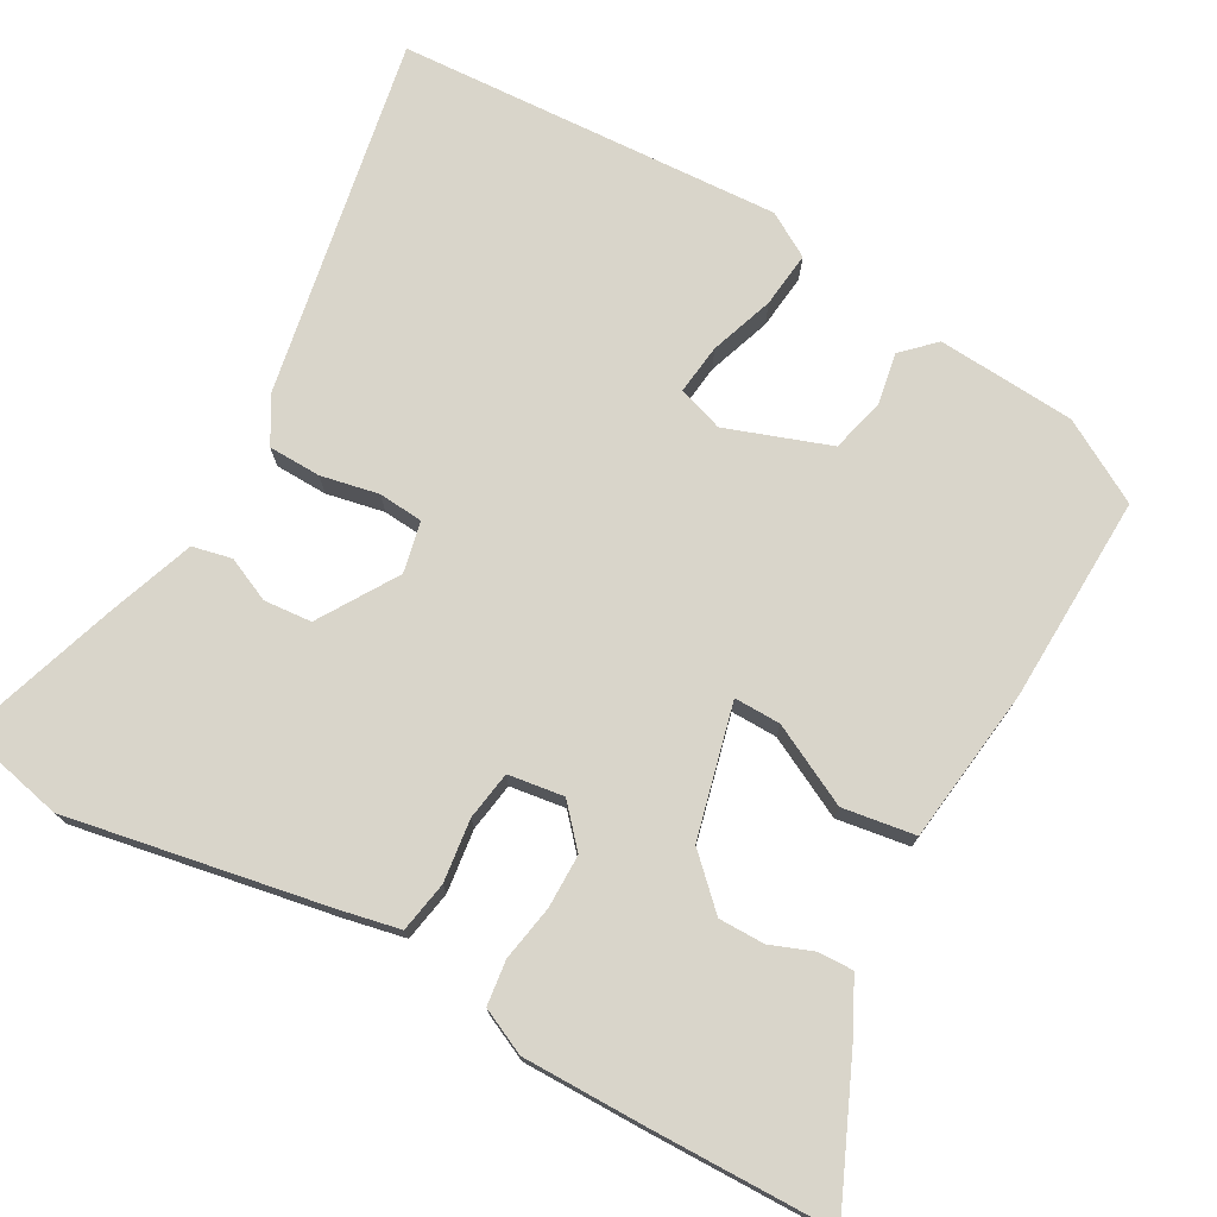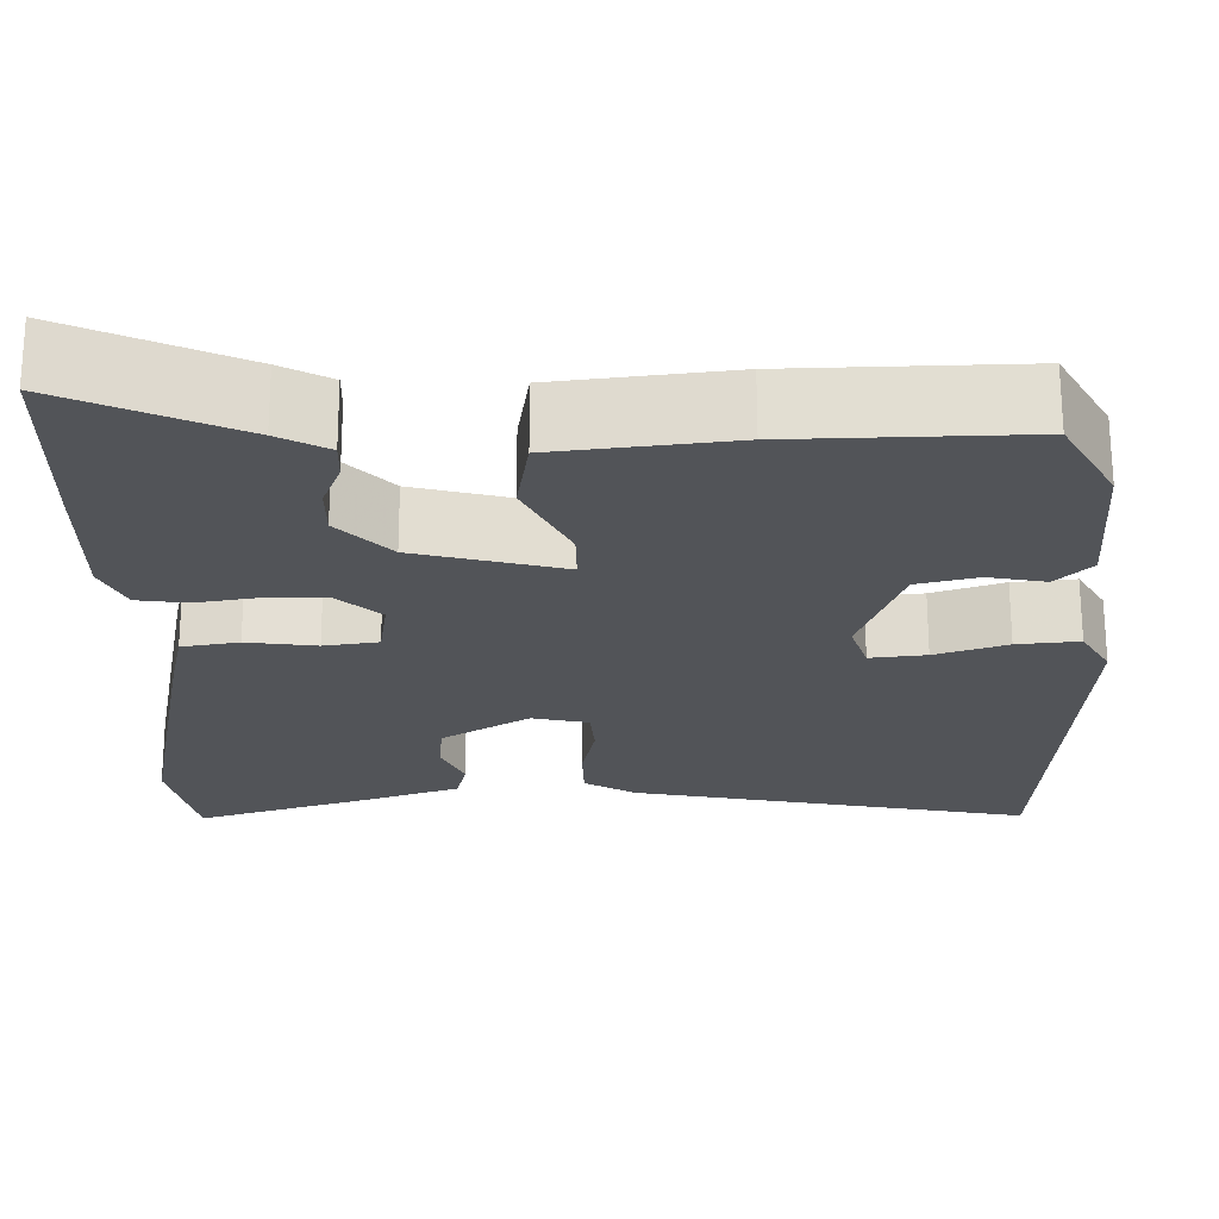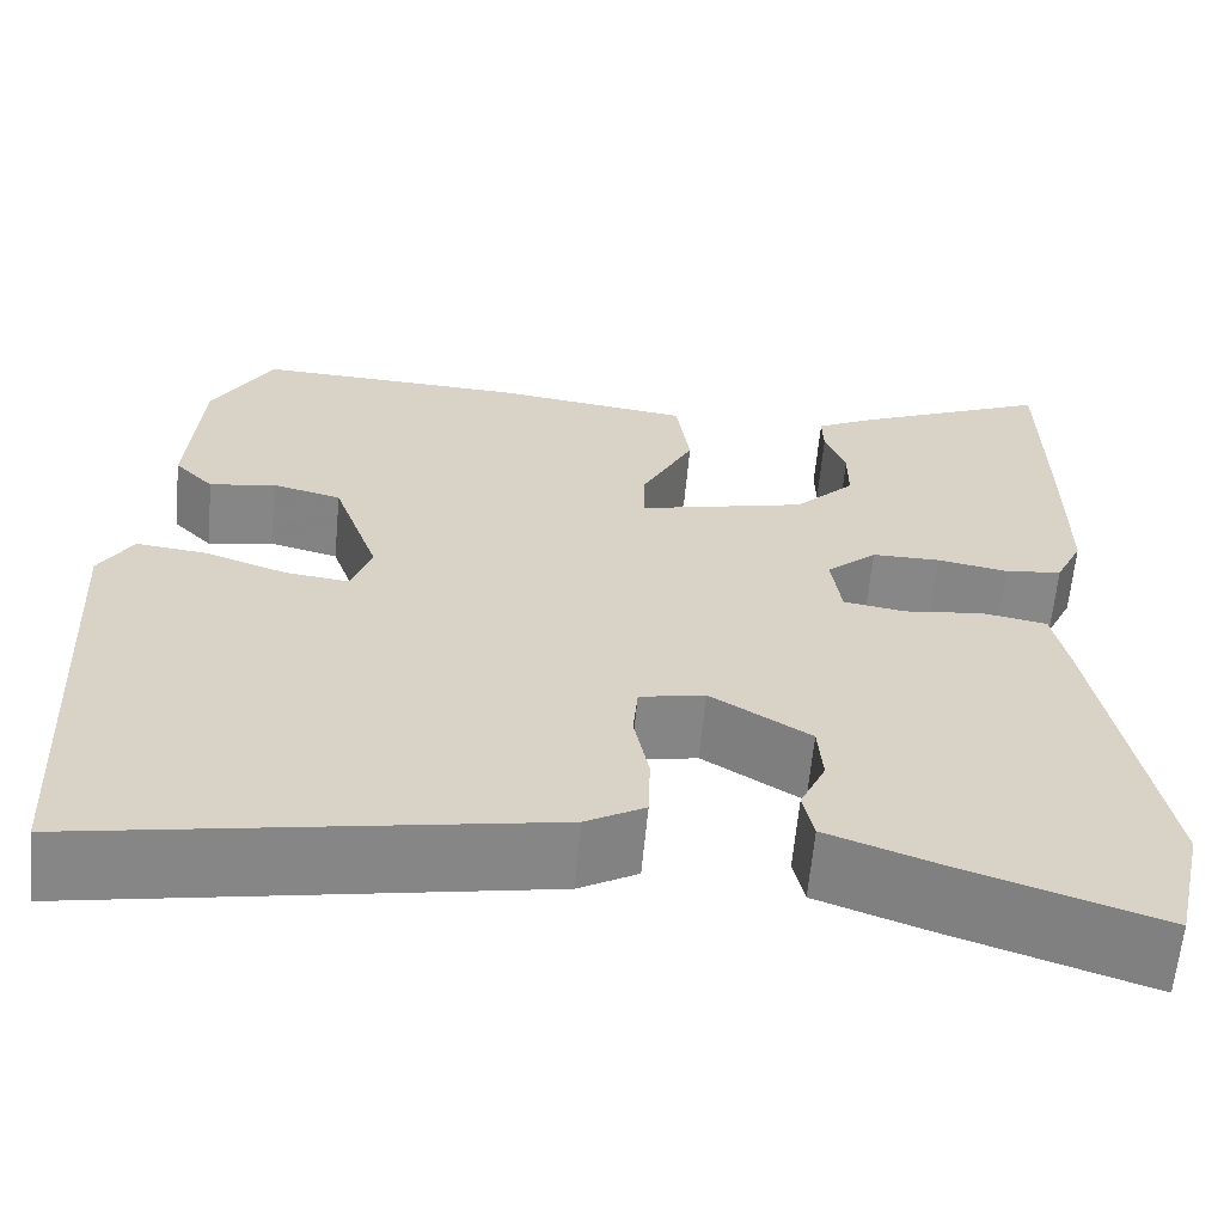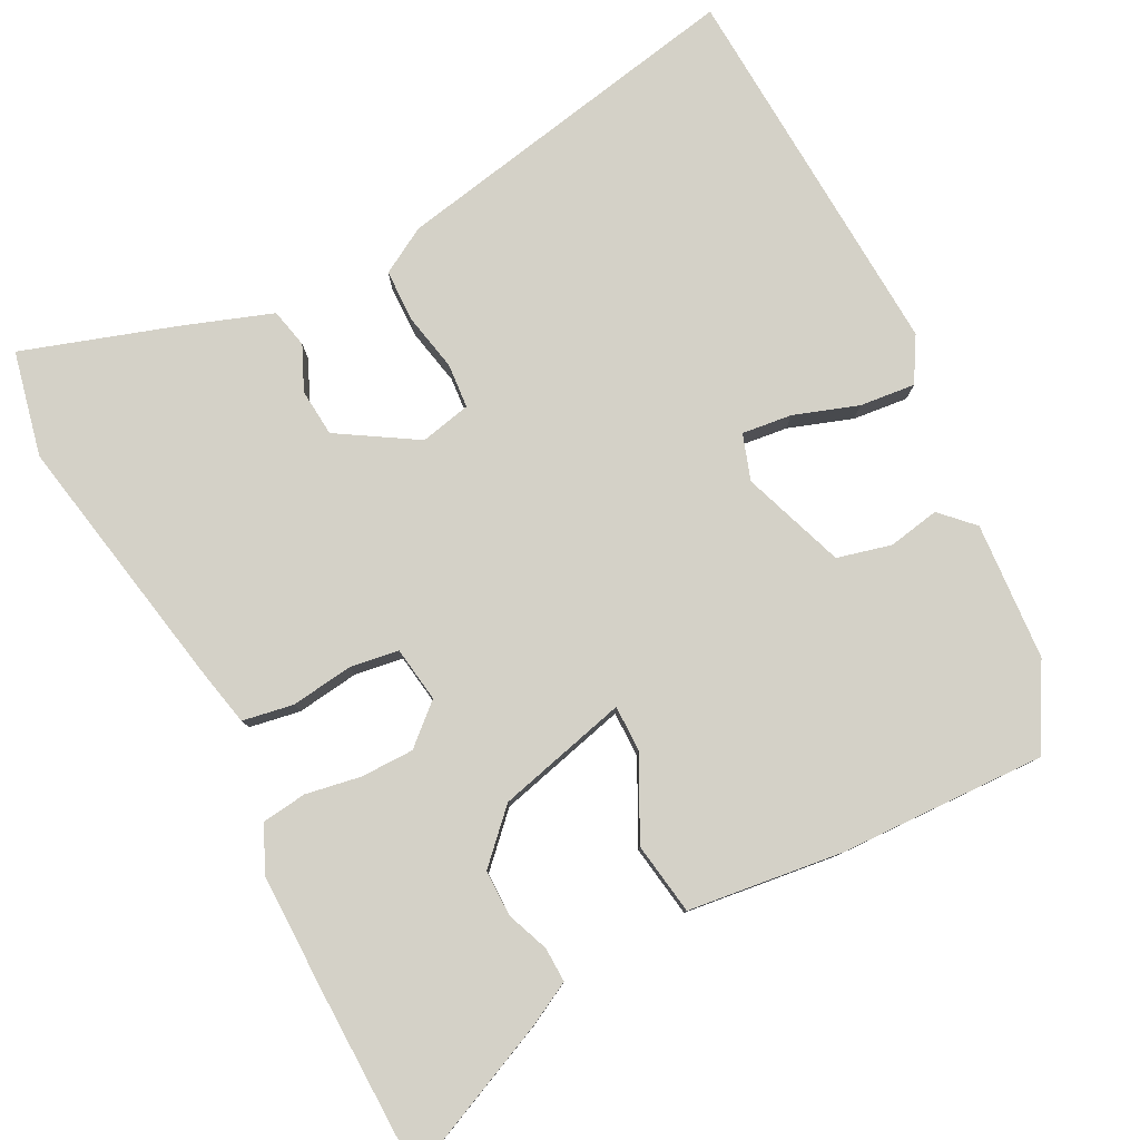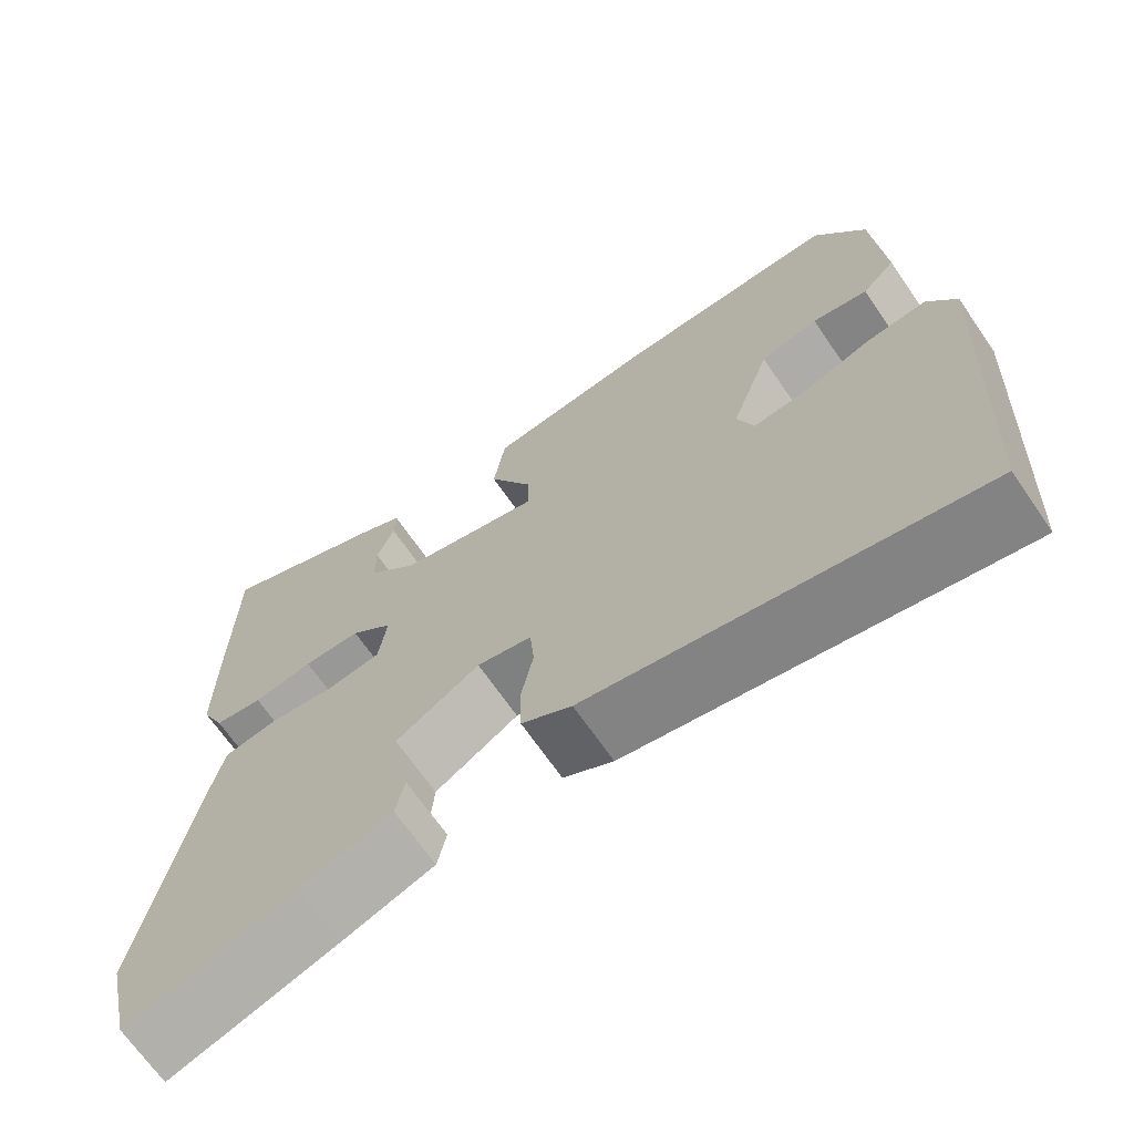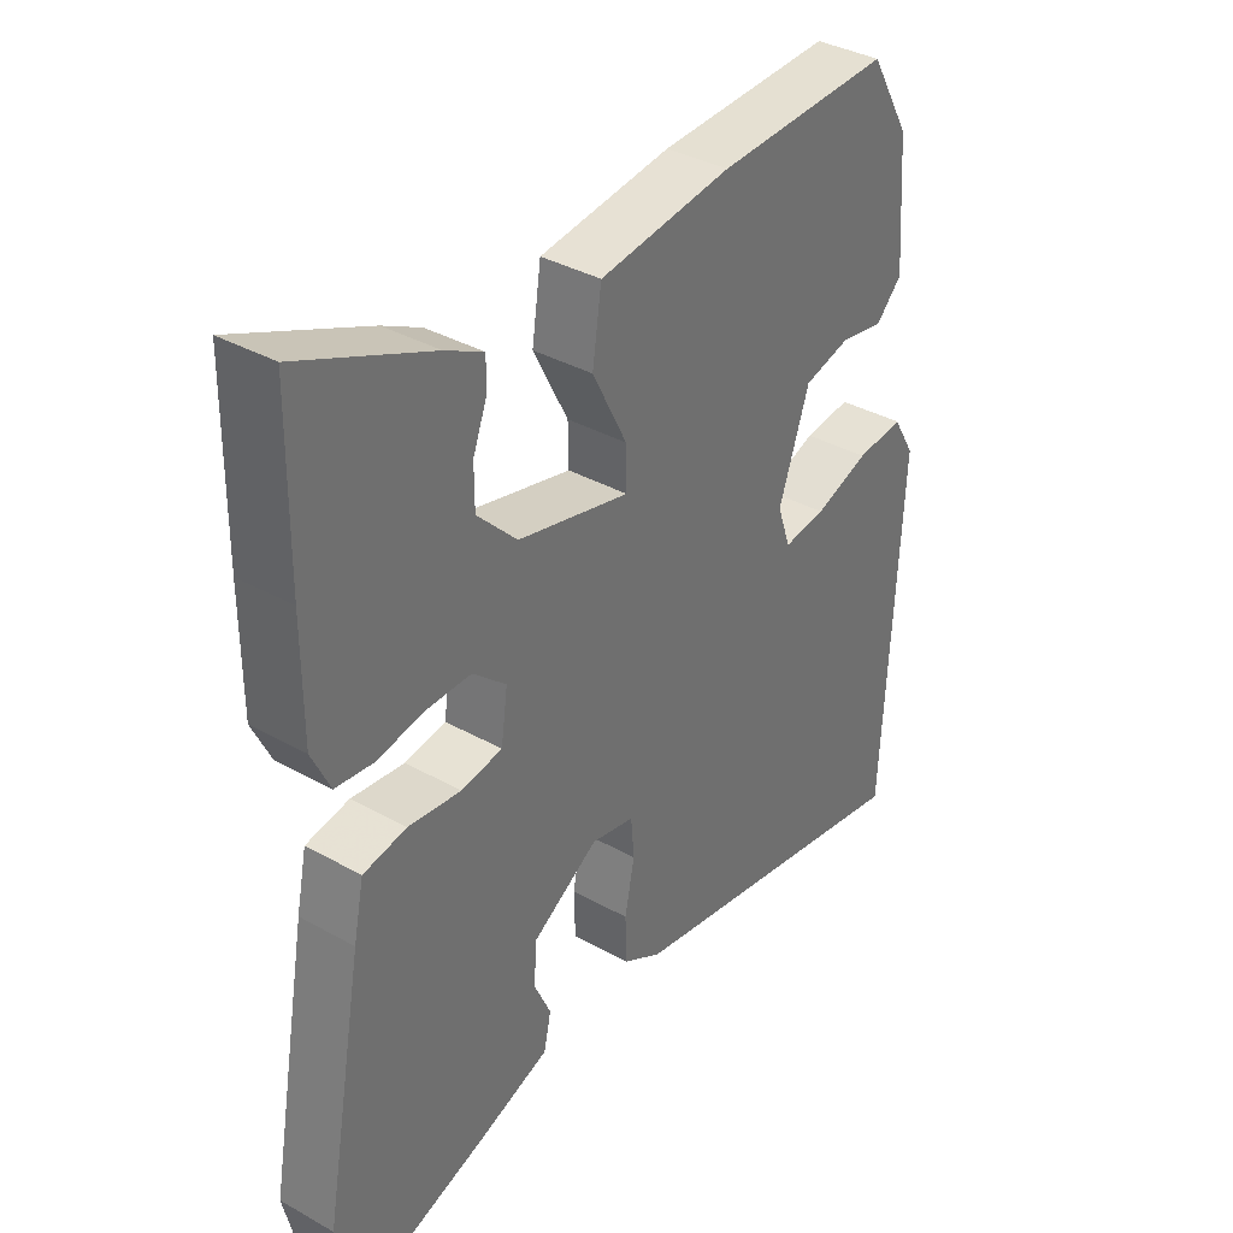
<metadata>
{"format":"obj","ext":"obj","renderer":"f3d","projection":"perspective","resolution":1024,"background":"white","views":[{"elev":74.7,"azim":-61.0,"up":"+Y"},{"elev":67.1,"azim":-0.1,"up":"+Z"},{"elev":-62.6,"azim":174.7,"up":"+Z"},{"elev":79.8,"azim":-27.6,"up":"+Y"},{"elev":-68.5,"azim":34.6,"up":"+Z"},{"elev":36.5,"azim":-53.9,"up":"+Z"}]}
</metadata>
<code>
v 0.498 0.07 -0.539
v 0.032 0.07 -0.453
v -0.028 0.07 -0.419
v -0.03 0.07 -0.351
v -0.015 0.07 -0.276
v -0.02 0.07 -0.218
v -0.086 0.07 -0.204
v -0.187 0.07 -0.267
v -0.192 0.07 -0.329
v -0.166 0.07 -0.386
v -0.177 0.07 -0.437
v -0.288 0.07 -0.477
v -0.49 0.07 -0.544
v -0.521 0.07 -0.408
v -0.46 0.07 -0.071
v -0.444 0.07 0.006
v -0.378 0.07 0.018
v -0.297 0.07 0.008
v -0.234 0.07 0.018
v -0.224 0.07 0.09
v -0.275 0.07 0.135
v -0.344 0.07 0.135
v -0.416 0.07 0.122
v -0.474 0.07 0.129
v -0.502 0.07 0.188
v -0.502 0.07 0.348
v -0.499 0.07 0.585
v -0.298 0.07 0.497
v -0.24 0.07 0.467
v -0.241 0.07 0.422
v -0.262 0.07 0.367
v -0.262 0.07 0.307
v -0.201 0.07 0.245
v -0.03 0.07 0.203
v -0.031 0.07 0.263
v -0.084 0.07 0.367
v -0.07 0.07 0.461
v 0.132 0.07 0.487
v 0.4 0.07 0.497
v 0.461 0.07 0.391
v 0.474 0.07 0.212
v 0.434 0.07 0.171
v 0.367 0.07 0.183
v 0.297 0.07 0.165
v 0.25 0.07 0.031
v 0.27 0.07 -0.028
v 0.335 0.07 -0.02
v 0.418 0.07 0.009
v 0.49 0.07 0.017
v 0.524 0.07 -0.04
v 0.498 0 -0.539
v 0.032 0 -0.453
v -0.028 0 -0.419
v -0.03 0 -0.351
v -0.015 0 -0.276
v -0.02 0 -0.218
v -0.086 0 -0.204
v -0.187 0 -0.267
v -0.192 0 -0.329
v -0.166 0 -0.386
v -0.177 0 -0.437
v -0.288 0 -0.477
v -0.49 0 -0.544
v -0.521 0 -0.408
v -0.46 0 -0.071
v -0.444 0 0.006
v -0.378 0 0.018
v -0.297 0 0.008
v -0.234 0 0.018
v -0.224 0 0.09
v -0.275 0 0.135
v -0.344 0 0.135
v -0.416 0 0.122
v -0.474 0 0.129
v -0.502 0 0.188
v -0.502 0 0.348
v -0.499 0 0.585
v -0.298 0 0.497
v -0.24 0 0.467
v -0.241 0 0.422
v -0.262 0 0.367
v -0.262 0 0.307
v -0.201 0 0.245
v -0.03 0 0.203
v -0.031 0 0.263
v -0.084 0 0.367
v -0.07 0 0.461
v 0.132 0 0.487
v 0.4 0 0.497
v 0.461 0 0.391
v 0.474 0 0.212
v 0.434 0 0.171
v 0.367 0 0.183
v 0.297 0 0.165
v 0.25 0 0.031
v 0.27 0 -0.028
v 0.335 0 -0.02
v 0.418 0 0.009
v 0.49 0 0.017
v 0.524 0 -0.04
f 47 48 49 50
f 46 47 50 1
f 40 41 42 43
f 40 43 44
f 39 40 44
f 38 39 44 45
f 35 36 37 38
f 34 35 38 45
f 28 29 30 31
f 28 31 32
f 27 28 32
f 26 27 32
f 25 26 32 33
f 22 23 24 25
f 21 22 25 33
f 15 16 17 18
f 15 18 19
f 14 15 19
f 13 14 19
f 12 13 19
f 9 10 11 12
f 8 9 12 19
f 7 8 19 20
f 2 3 4 5
f 46 1 2 5
f 46 5 6
f 20 21 33 34
f 20 34 45 46
f 6 7 20 46
f 100 99 98 97
f 51 100 97 96
f 93 92 91 90
f 94 93 90
f 94 90 89
f 95 94 89 88
f 88 87 86 85
f 95 88 85 84
f 81 80 79 78
f 82 81 78
f 82 78 77
f 82 77 76
f 83 82 76 75
f 75 74 73 72
f 83 75 72 71
f 68 67 66 65
f 69 68 65
f 69 65 64
f 69 64 63
f 69 63 62
f 62 61 60 59
f 69 62 59 58
f 70 69 58 57
f 55 54 53 52
f 55 52 51 96
f 56 55 96
f 84 83 71 70
f 96 95 84 70
f 96 70 57 56
f 1 51 52 2
f 2 52 53 3
f 3 53 54 4
f 4 54 55 5
f 5 55 56 6
f 6 56 57 7
f 7 57 58 8
f 8 58 59 9
f 9 59 60 10
f 10 60 61 11
f 11 61 62 12
f 12 62 63 13
f 13 63 64 14
f 14 64 65 15
f 15 65 66 16
f 16 66 67 17
f 17 67 68 18
f 18 68 69 19
f 19 69 70 20
f 20 70 71 21
f 21 71 72 22
f 22 72 73 23
f 23 73 74 24
f 24 74 75 25
f 25 75 76 26
f 26 76 77 27
f 27 77 78 28
f 28 78 79 29
f 29 79 80 30
f 30 80 81 31
f 31 81 82 32
f 32 82 83 33
f 33 83 84 34
f 34 84 85 35
f 35 85 86 36
f 36 86 87 37
f 37 87 88 38
f 38 88 89 39
f 39 89 90 40
f 40 90 91 41
f 41 91 92 42
f 42 92 93 43
f 43 93 94 44
f 44 94 95 45
f 45 95 96 46
f 46 96 97 47
f 47 97 98 48
f 48 98 99 49
f 49 99 100 50
f 50 100 51 1

</code>
